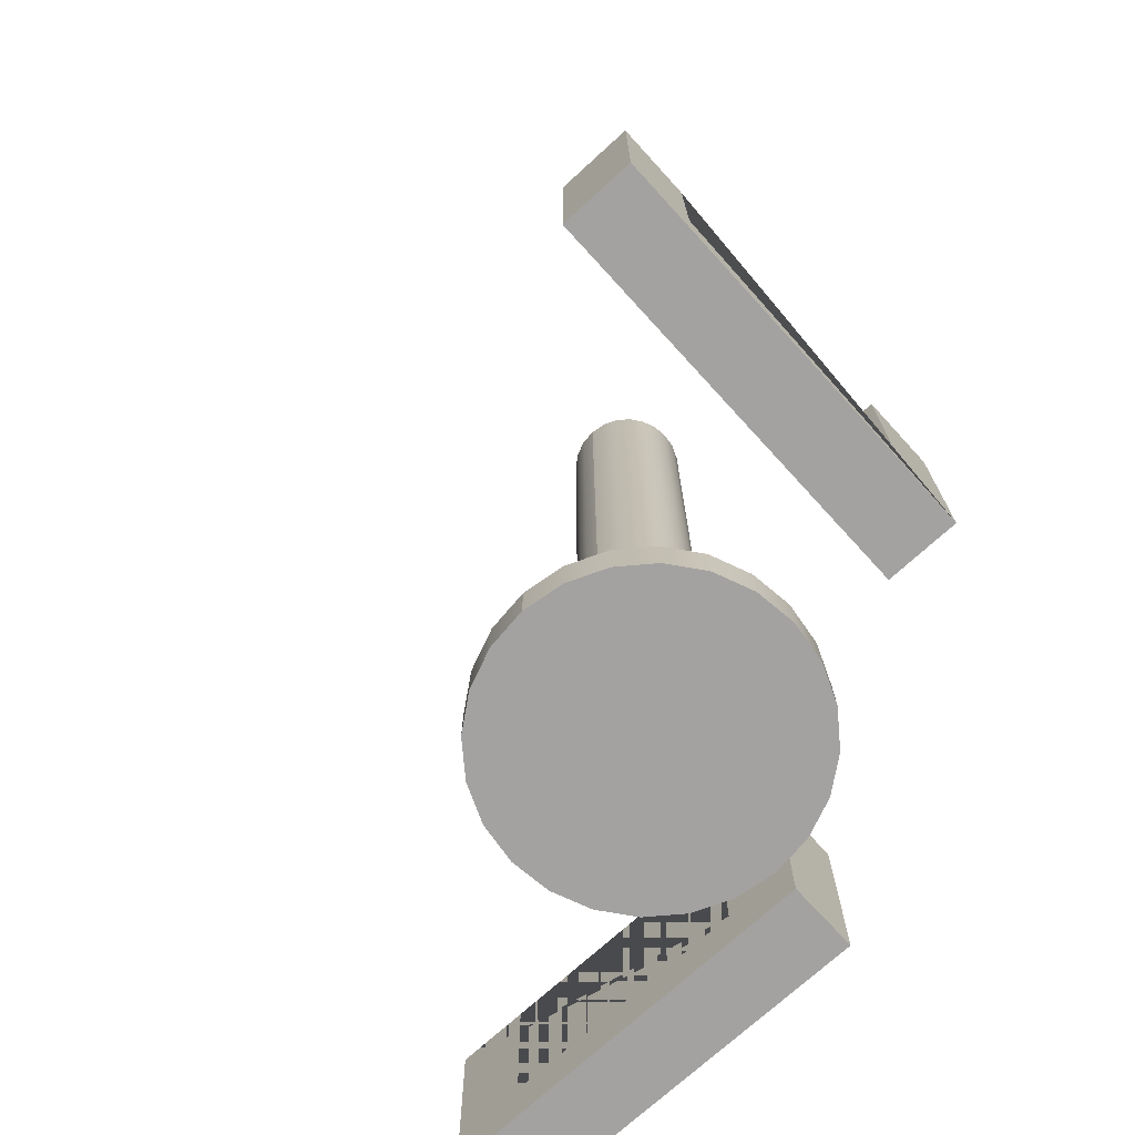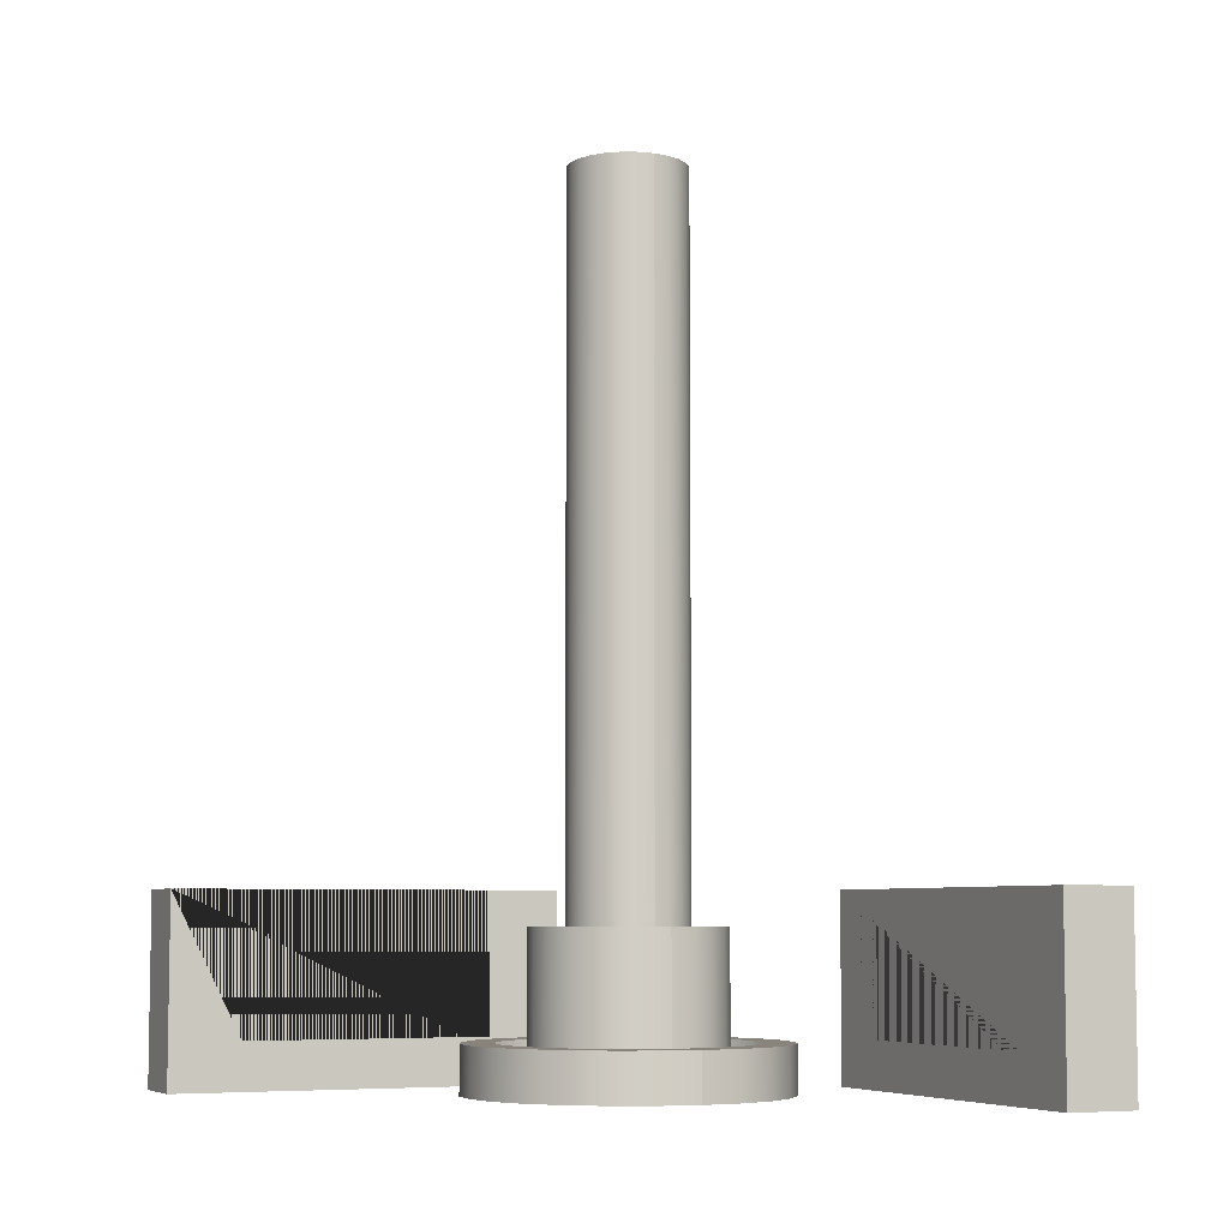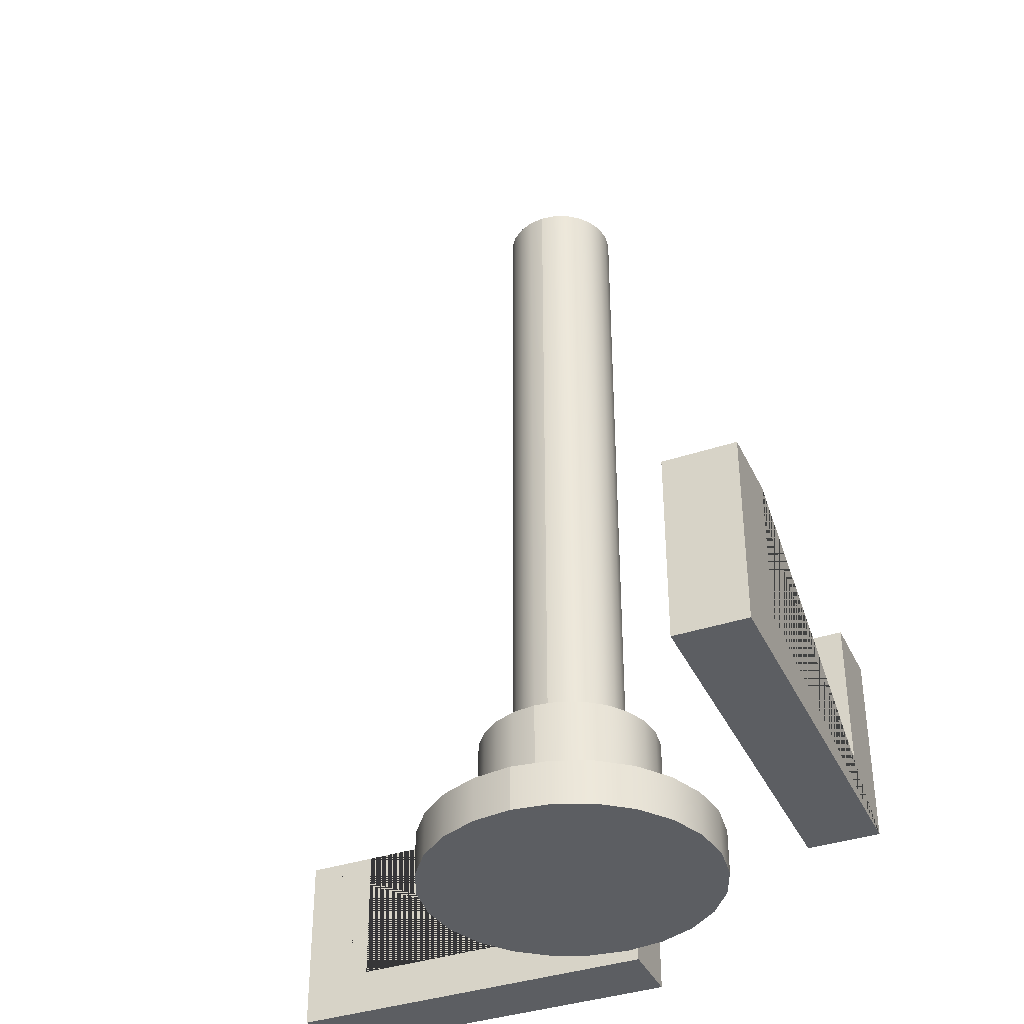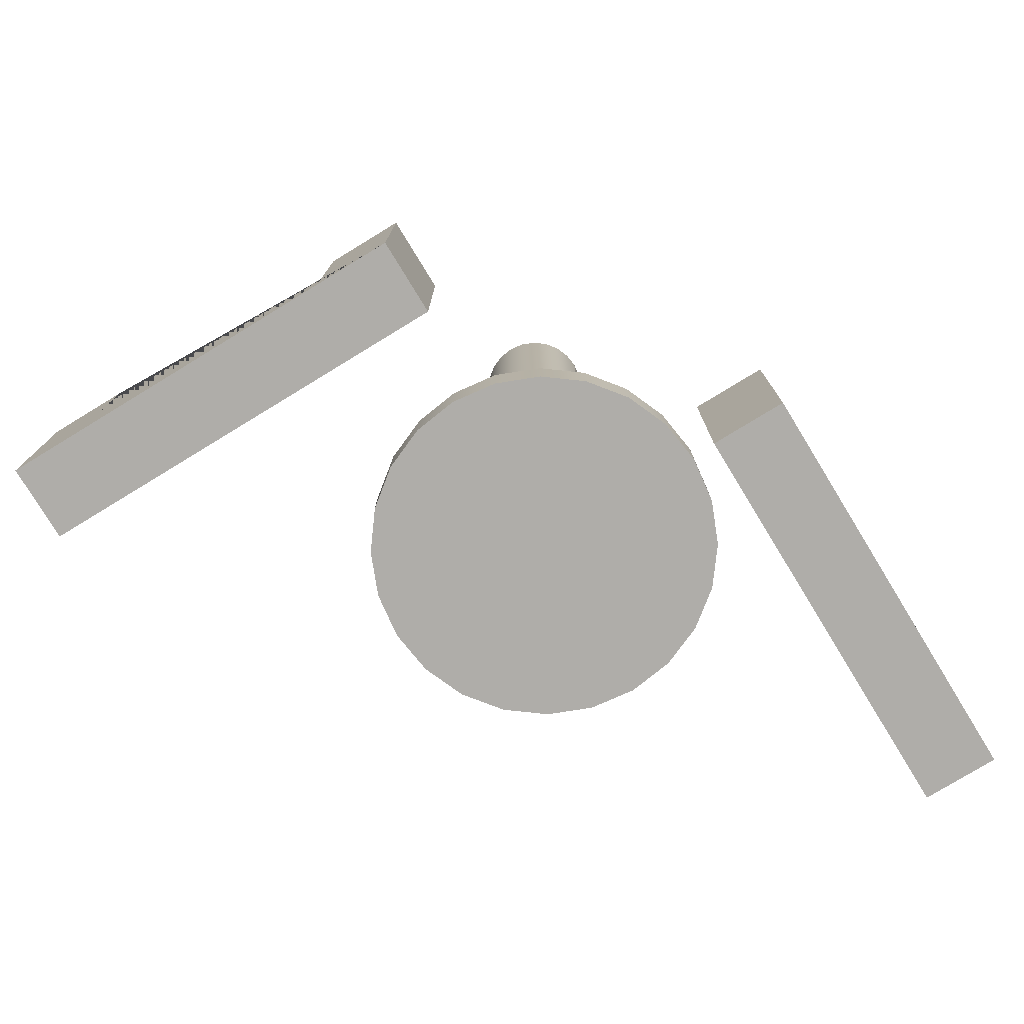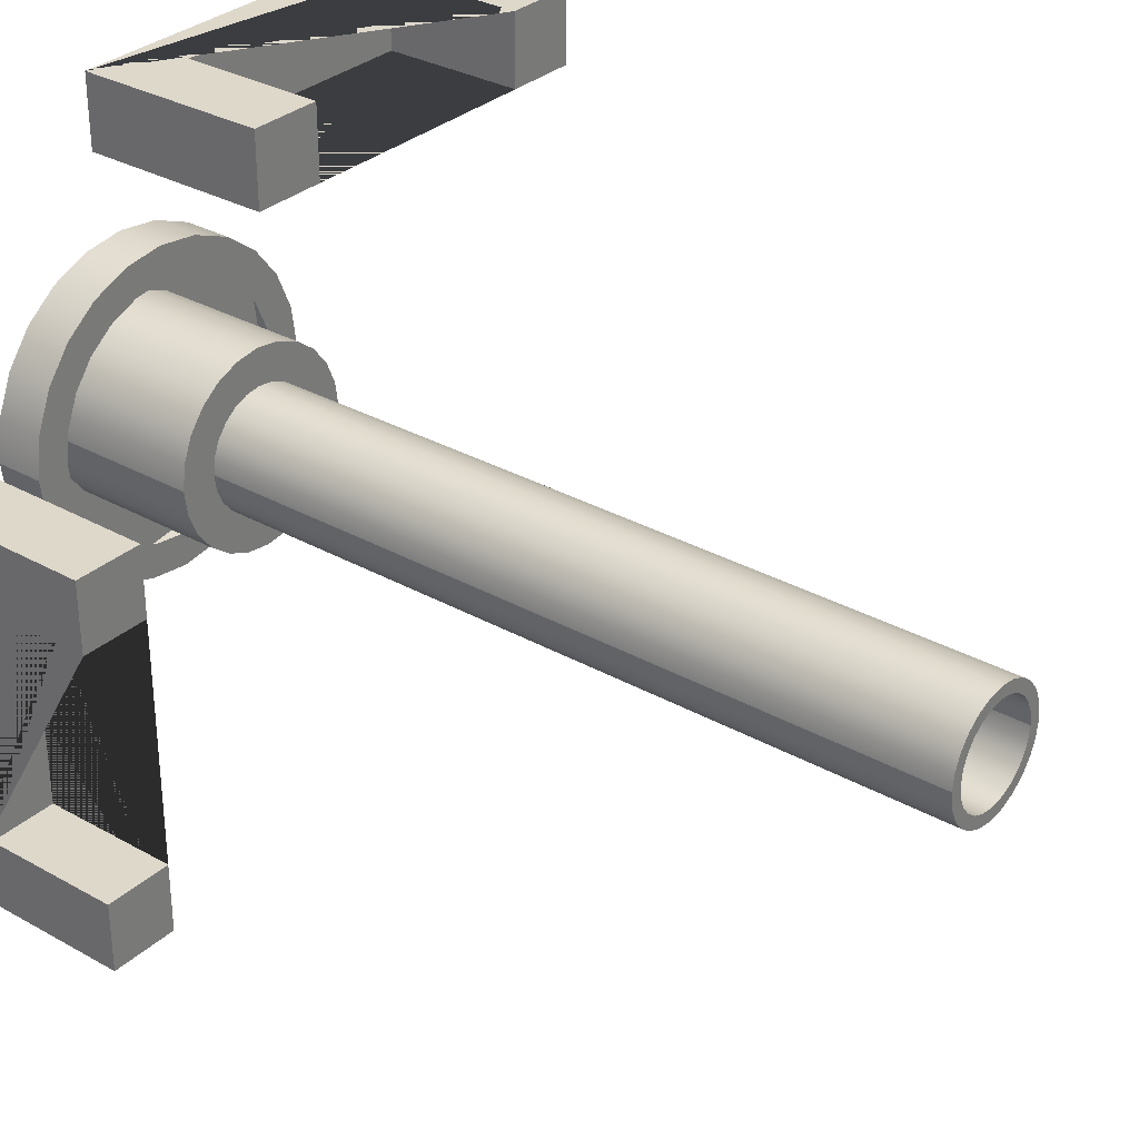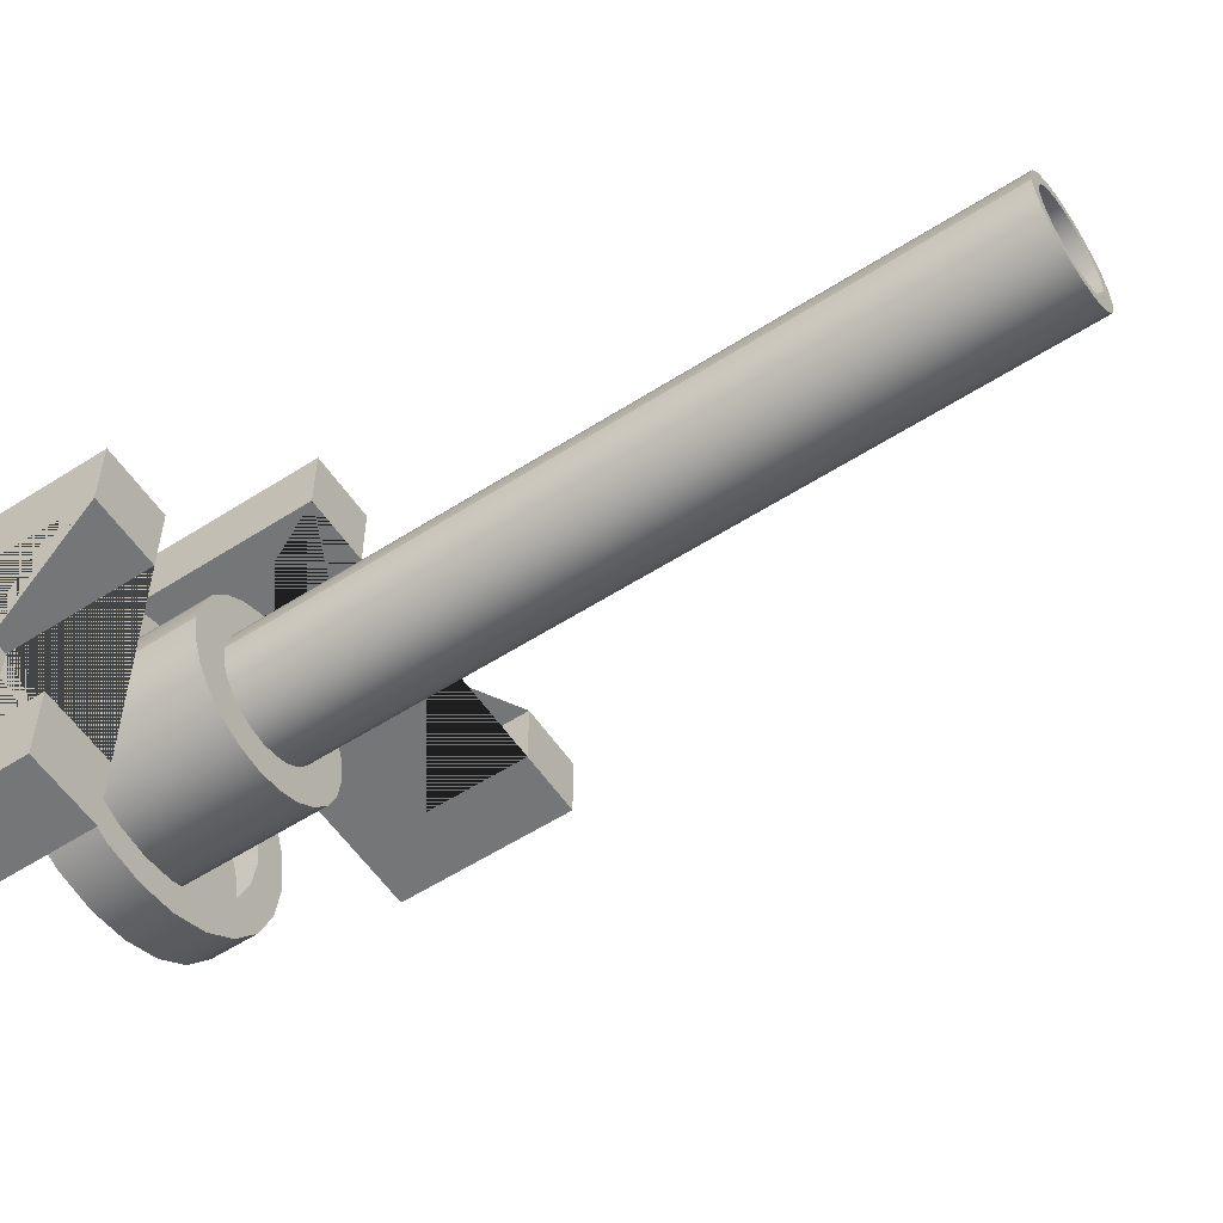
<metadata>
{"format":"obj","ext":"obj","renderer":"f3d","projection":"perspective","resolution":1024,"background":"white","views":[{"elev":-72.7,"azim":-47.6,"up":"+Y"},{"elev":-6.5,"azim":-113.9,"up":"+Y"},{"elev":-37.9,"azim":-66.9,"up":"+Y"},{"elev":-77.4,"azim":31.4,"up":"+Y"},{"elev":31.6,"azim":128.5,"up":"+Z"},{"elev":-56.7,"azim":123.8,"up":"+Z"}]}
</metadata>
<code>
g Mesh1 Model
v 45.17 77 -48.71
v 45.17 77 -51.29
v 45 77 -50
f 1 2 3
v 45.67 77 -47.5
f 2 1 4
v 45.17 3 -48.71
v 45.67 3 -47.5
f 5 6 4 1
v 46.46 3 -46.46
v 46.46 77 -46.46
f 6 7 8 4
v 47.5 3 -45.67
v 47.5 77 -45.67
f 7 9 10 8
v 48.71 3 -45.17
v 48.71 77 -45.17
f 9 11 12 10
v 50 3 -45
v 50 77 -45
f 11 13 14 12
v 51.29 3 -45.17
v 51.29 77 -45.17
f 13 15 16 14
v 52.5 3 -45.67
v 52.5 77 -45.67
f 15 17 18 16
v 53.54 3 -46.46
v 53.54 77 -46.46
f 17 19 20 18
v 54.33 3 -47.5
v 54.33 77 -47.5
f 19 21 22 20
v 54.83 3 -48.71
v 54.83 77 -48.71
f 21 23 24 22
v 55 3 -50
v 55 77 -50
f 23 25 26 24
v 54.83 3 -51.29
v 54.83 77 -51.29
f 25 27 28 26
v 54.33 3 -52.5
v 54.33 77 -52.5
f 27 29 30 28
v 53.54 3 -53.54
v 53.54 77 -53.54
f 29 31 32 30
v 52.5 3 -54.33
v 52.5 77 -54.33
f 31 33 34 32
v 51.29 3 -54.83
v 51.29 77 -54.83
f 33 35 36 34
v 50 3 -55
v 50 77 -55
f 35 37 38 36
v 48.71 3 -54.83
v 48.71 77 -54.83
f 37 39 40 38
v 47.5 3 -54.33
v 47.5 77 -54.33
f 39 41 42 40
v 46.46 3 -53.54
v 46.46 77 -53.54
f 41 43 44 42
v 45.67 3 -52.5
v 45.67 77 -52.5
f 43 45 46 44
v 45.17 3 -51.29
f 45 47 2 46
v 45 3 -50
f 47 48 3 2
f 48 5 1 3
f 2 4 46
f 46 4 8
v 46 77 -50
f 46 8 49
v 46.14 77 -48.96
f 49 8 50
v 46.54 77 -48
f 50 8 51
f 51 8 10
v 47.17 77 -47.17
f 51 10 52
v 48 77 -46.54
f 52 10 53
f 53 10 12
v 48.96 77 -46.14
f 53 12 54
f 54 12 14
v 50 77 -46
f 54 14 55
f 55 14 16
v 51.04 77 -46.14
f 55 16 56
v 52 77 -46.54
f 56 16 57
f 57 16 18
v 52.83 77 -47.17
f 57 18 58
f 58 18 20
v 53.46 77 -48
f 58 20 59
v 53.86 77 -48.96
f 59 20 60
f 60 20 22
v 54 77 -50
f 60 22 61
f 30 61 22
v 53.86 77 -51.04
f 30 62 61
f 32 62 30
v 53.46 77 -52
f 32 63 62
v 52.83 77 -52.83
f 32 64 63
f 34 64 32
v 52 77 -53.46
f 34 65 64
f 36 65 34
v 51.04 77 -53.86
f 36 66 65
f 38 66 36
v 50 77 -54
f 38 67 66
v 48.96 77 -53.86
f 38 68 67
f 40 68 38
v 48 77 -53.46
f 40 69 68
f 42 69 40
v 47.17 77 -52.83
f 42 70 69
v 46.54 77 -52
f 42 71 70
f 44 71 42
v 46.14 77 -51.04
f 44 72 71
f 44 49 72
f 49 44 46
v 46 73 -50
v 46.14 73 -51.04
f 72 49 73 74
v 46.14 73 -48.96
f 49 50 75 73
v 46.54 73 -48
f 50 51 76 75
v 47.17 73 -47.17
f 51 52 77 76
v 48 73 -46.54
f 52 53 78 77
v 48.96 73 -46.14
f 53 54 79 78
v 50 73 -46
f 54 55 80 79
v 51.04 73 -46.14
f 55 56 81 80
v 52 73 -46.54
f 56 57 82 81
v 52.83 73 -47.17
f 57 58 83 82
v 53.46 73 -48
f 58 59 84 83
v 53.86 73 -48.96
f 59 60 85 84
v 54 73 -50
f 60 61 86 85
v 53.86 73 -51.04
f 61 62 87 86
v 53.46 73 -52
f 62 63 88 87
v 52.83 73 -52.83
f 63 64 89 88
v 52 73 -53.46
f 64 65 90 89
v 51.04 73 -53.86
f 65 66 91 90
v 50 73 -54
f 66 67 92 91
v 48.96 73 -53.86
f 67 68 93 92
v 48 73 -53.46
f 68 69 94 93
v 47.17 73 -52.83
f 69 70 95 94
v 46.54 73 -52
f 70 71 96 95
f 71 72 74 96
f 73 75 76 77 78 79 80 81 82 83 84 85 86 87 88 89 90 91 92 93 94 95 96 74
f 30 22 24
f 30 24 28
f 28 24 26
g Mesh2 Model
v 52 3 -24
v 52 19 -24
v 46 19 -24
v 46 7 -24
v 25 7 -24
v 25 19 -24
v 19 19 -24
v 19 3 -24
f 97 98 99 100 101 102 103 104
v 52 3 -30
v 52 19 -30
f 98 97 105 106
v 19 3 -30
f 104 97 105 107
v 19 19 -30
v 25 19 -30
v 25 7 -30
v 46 7 -30
v 46 19 -30
f 106 105 107 108 109 110 111 112
f 104 103 108 107
f 103 102 109 108
f 102 101 110 109
f 101 100 111 110
f 100 99 112 111
f 99 98 106 112
g Mesh3 Model
v 71.13 7 -76.73
v 71.13 19 -76.73
v 65.13 19 -76.73
v 65.13 7 -76.73
f 113 114 115 116
v 71.13 3 -82.73
v 71.13 19 -82.73
v 71.13 7 -55.73
v 71.13 19 -55.73
v 71.13 19 -49.73
v 71.13 3 -49.73
f 117 118 114 113 119 120 121 122
v 65.13 3 -82.73
v 65.13 19 -82.73
f 118 117 123 124
v 65.13 3 -49.73
f 122 117 123 125
v 65.13 19 -49.73
v 65.13 19 -55.73
v 65.13 7 -55.73
f 124 123 125 126 127 128 116 115
f 122 121 126 125
f 121 120 127 126
f 120 119 128 127
f 119 113 116 128
f 114 118 124 115
g Mesh4 Model
v 43.38 3 -61.46
v 42 3 -50
v 40.64 3 -59.36
f 129 130 131
v 42.27 3 -52.07
f 130 129 132
v 43.07 3 -54
f 132 129 133
v 44.34 3 -55.66
f 133 129 134
v 46.57 3 -62.78
f 134 129 135
v 43.38 7 -61.46
v 46.57 7 -62.78
f 135 129 136 137
v 40.64 7 -59.36
f 129 131 138 136
v 38.54 3 -56.62
v 38.54 7 -56.62
f 131 139 140 138
v 38.54 3 -43.38
f 141 139 131
v 37.22 3 -53.43
f 141 142 139
v 37.22 3 -46.57
f 143 142 141
v 36.76 3 -50
f 142 143 144
v 37.22 7 -46.57
v 36.76 7 -50
f 144 143 145 146
v 38.54 7 -43.38
f 143 141 147 145
v 40.64 3 -40.64
v 40.64 7 -40.64
f 141 148 149 147
f 141 131 148
v 43.38 3 -38.54
f 148 131 150
f 150 131 130
v 42.27 3 -47.93
f 150 130 151
v 42 16 -50
v 42.27 16 -47.93
f 152 130 151 153
v 42.27 16 -52.07
f 154 132 130 152
v 43.07 16 -54
f 155 133 132 154
v 44.34 16 -55.66
f 156 134 133 155
v 46 16 -56.93
v 46 3 -56.93
f 157 158 134 156
v 47.93 16 -57.73
v 47.93 3 -57.73
f 159 160 158 157
v 50 16 -58
v 50 3 -58
f 161 162 160 159
v 52.07 16 -57.73
v 52.07 3 -57.73
f 163 164 162 161
v 54 16 -56.93
v 54 3 -56.93
f 165 166 164 163
v 55.66 16 -55.66
v 55.66 3 -55.66
f 167 168 166 165
v 56.93 16 -54
v 56.93 3 -54
f 169 170 168 167
v 57.73 16 -52.07
v 57.73 3 -52.07
f 171 172 170 169
v 58 16 -50
v 58 3 -50
f 173 174 172 171
v 57.73 16 -47.93
v 57.73 3 -47.93
f 175 176 174 173
v 56.93 16 -46
v 56.93 3 -46
f 177 178 176 175
v 55.66 16 -44.34
v 55.66 3 -44.34
f 179 180 178 177
v 54 16 -43.07
v 54 3 -43.07
f 181 182 180 179
v 52.07 16 -42.27
v 52.07 3 -42.27
f 183 184 182 181
v 50 16 -42
v 50 3 -42
f 185 186 184 183
v 47.93 16 -42.27
v 47.93 3 -42.27
f 187 188 186 185
v 46 16 -43.07
v 46 3 -43.07
f 189 190 188 187
v 44.34 16 -44.34
v 44.34 3 -44.34
f 191 192 190 189
v 43.07 16 -46
v 43.07 3 -46
f 193 194 192 191
f 153 151 194 193
f 150 151 194
f 130 151 194 192 190 188 186 184 182 180 178 176 174 172 170 168 166 164 162 160 158 134 133 132
f 150 194 192
v 46.57 3 -37.22
f 150 192 195
f 195 192 190
f 195 190 188
v 50 3 -36.76
f 195 188 196
f 196 188 186
f 196 186 184
v 53.43 3 -37.22
f 196 184 197
f 197 184 182
v 56.62 3 -38.54
f 197 182 198
f 198 182 180
f 198 180 178
v 59.36 3 -40.64
f 198 178 199
f 199 178 176
f 199 176 174
v 59.36 3 -59.36
f 174 200 199
f 172 200 174
f 170 200 172
v 56.62 3 -61.46
f 170 201 200
f 168 201 170
f 166 201 168
v 53.43 3 -62.78
f 166 202 201
f 164 202 166
v 50 3 -63.24
f 164 203 202
f 162 203 164
f 160 203 162
f 160 135 203
f 158 135 160
f 134 135 158
v 50 7 -63.24
f 203 135 137 204
v 47.29 7 -60.11
f 137 205 204
v 44.77 7 -59.06
f 137 206 205
f 136 206 137
v 42.6 7 -57.4
f 136 207 206
v 40.94 7 -55.23
f 136 208 207
f 138 208 136
v 39.89 7 -52.71
f 138 209 208
v 39.53 7 -50
f 138 210 209
f 138 147 210
f 140 147 138
v 37.22 7 -53.43
f 211 147 140
f 211 145 147
f 145 211 146
f 142 144 146 211
f 139 142 211 140
f 149 210 147
v 39.89 7 -47.29
f 210 149 212
v 40.94 7 -44.77
f 212 149 213
v 43.38 7 -38.54
f 213 149 214
f 148 150 214 149
v 46.57 7 -37.22
f 150 195 215 214
v 50 7 -36.76
f 195 196 216 215
v 53.43 7 -37.22
f 196 197 217 216
v 56.62 7 -38.54
f 197 198 218 217
v 59.36 7 -40.64
f 198 199 219 218
v 61.46 3 -43.38
v 61.46 7 -43.38
f 199 220 221 219
f 199 200 220
v 61.46 3 -56.62
f 220 200 222
v 59.36 7 -59.36
v 61.46 7 -56.62
f 222 200 223 224
v 56.62 7 -61.46
f 200 201 225 223
v 53.43 7 -62.78
f 201 202 226 225
f 202 203 204 226
v 52.71 7 -60.11
f 204 227 226
v 50 7 -60.47
f 204 228 227
f 204 205 228
v 55.23 7 -59.06
f 226 227 229
f 226 229 225
v 57.4 7 -57.4
f 225 229 230
f 225 230 223
v 59.06 7 -55.23
f 223 230 231
v 60.11 7 -52.71
f 223 231 232
f 223 232 224
v 60.47 7 -50
f 224 232 233
f 224 233 221
v 60.11 7 -47.29
f 234 221 233
f 234 219 221
v 59.06 7 -44.77
f 235 219 234
v 57.4 7 -42.6
f 236 219 235
f 236 218 219
v 55.23 7 -40.94
f 237 218 236
f 237 217 218
v 52.71 7 -39.89
f 238 217 237
f 238 216 217
v 50 7 -39.53
f 239 216 238
v 47.29 7 -39.89
f 240 216 239
f 240 215 216
v 44.77 7 -40.94
f 241 215 240
f 241 214 215
v 42.6 7 -42.6
f 242 214 241
f 213 214 242
v 62.78 7 -46.57
f 224 221 243
v 62.78 3 -46.57
f 220 244 243 221
f 220 222 244
v 62.78 3 -53.43
f 244 222 245
v 62.78 7 -53.43
f 245 222 224 246
f 224 243 246
v 63.24 7 -50
f 246 243 247
v 63.24 3 -50
f 244 248 247 243
f 244 245 248
f 248 245 246 247
f 152 153 193 191 189 187 185 183 181 179 177 175 173 171 169 167 165 163 161 159 157 156 155 154

</code>
